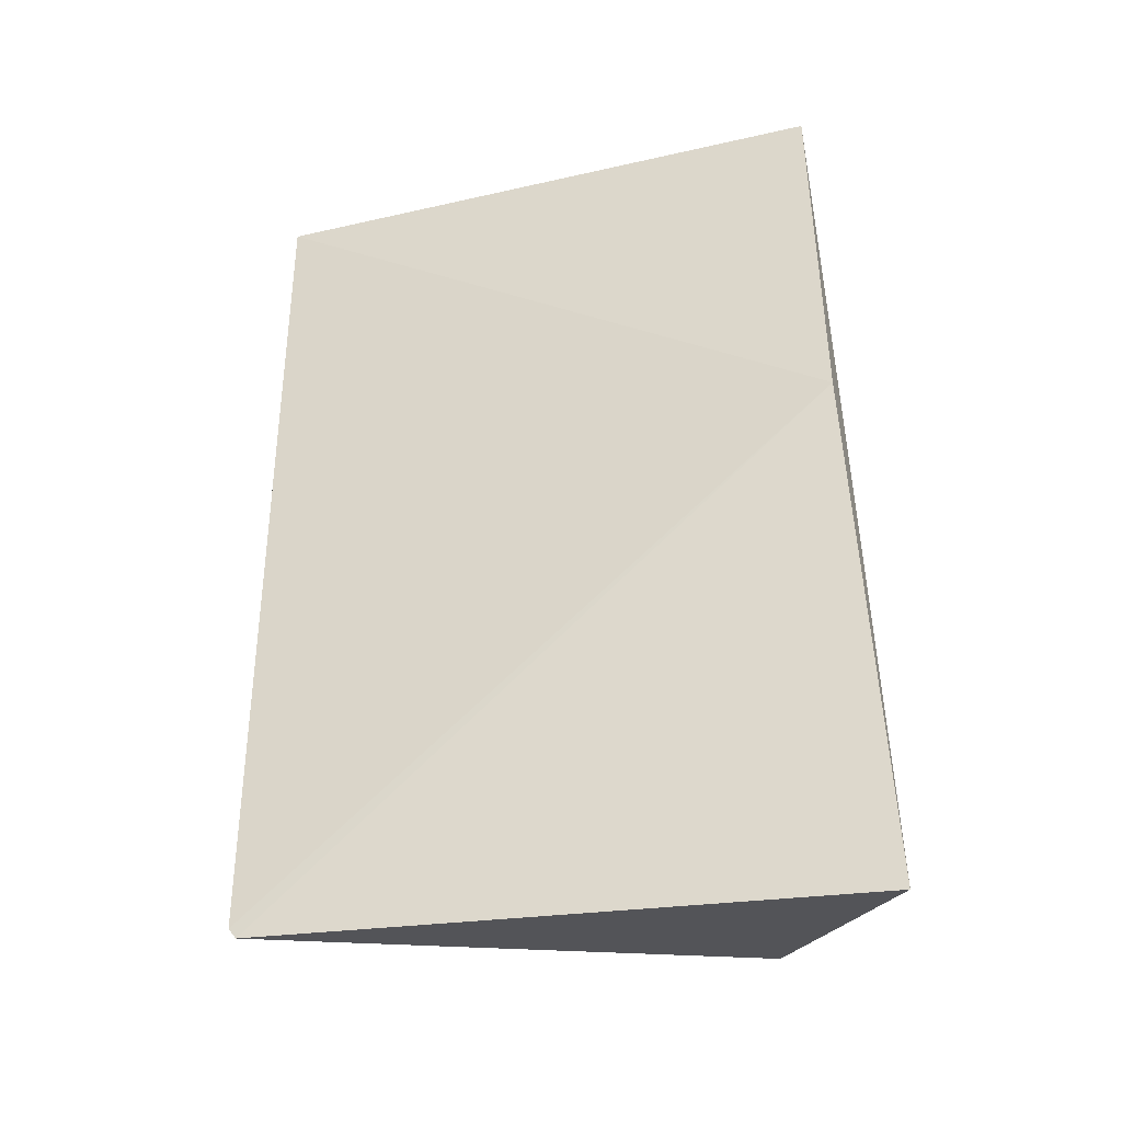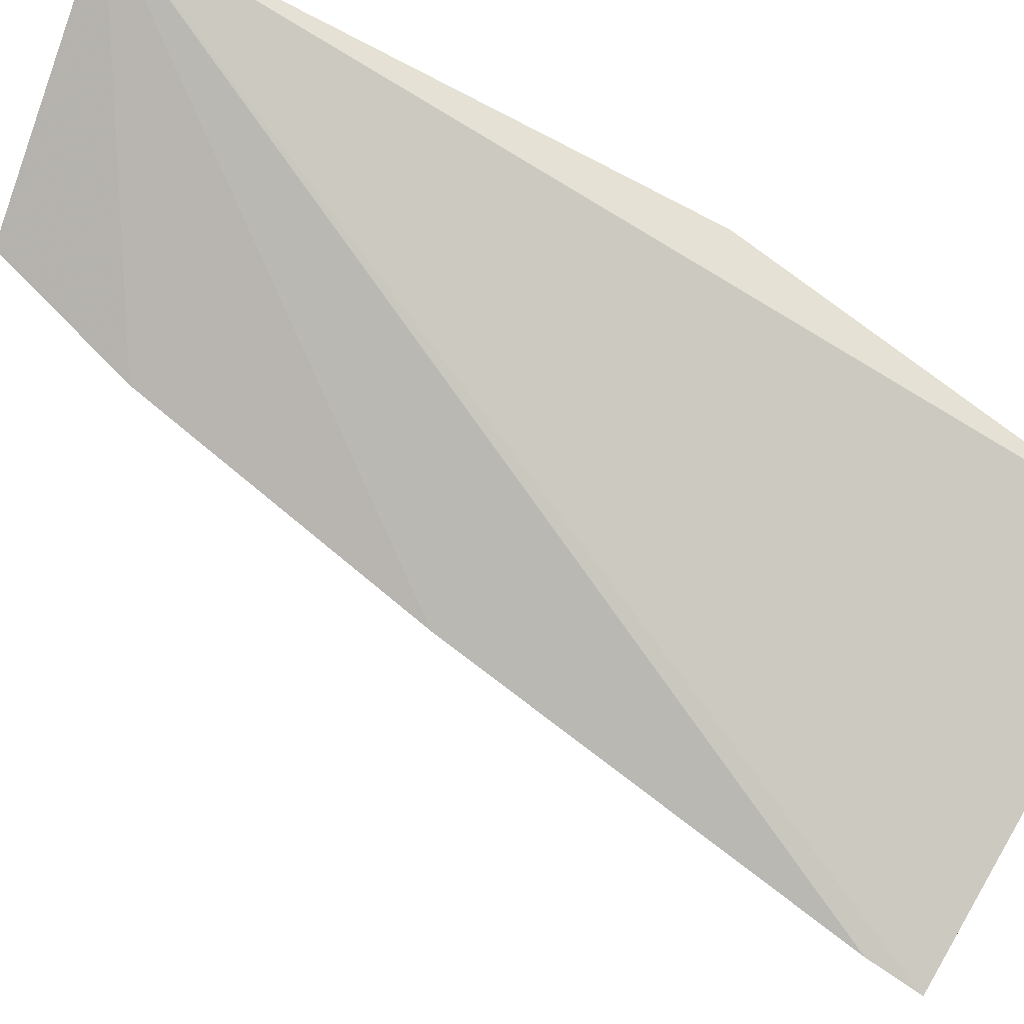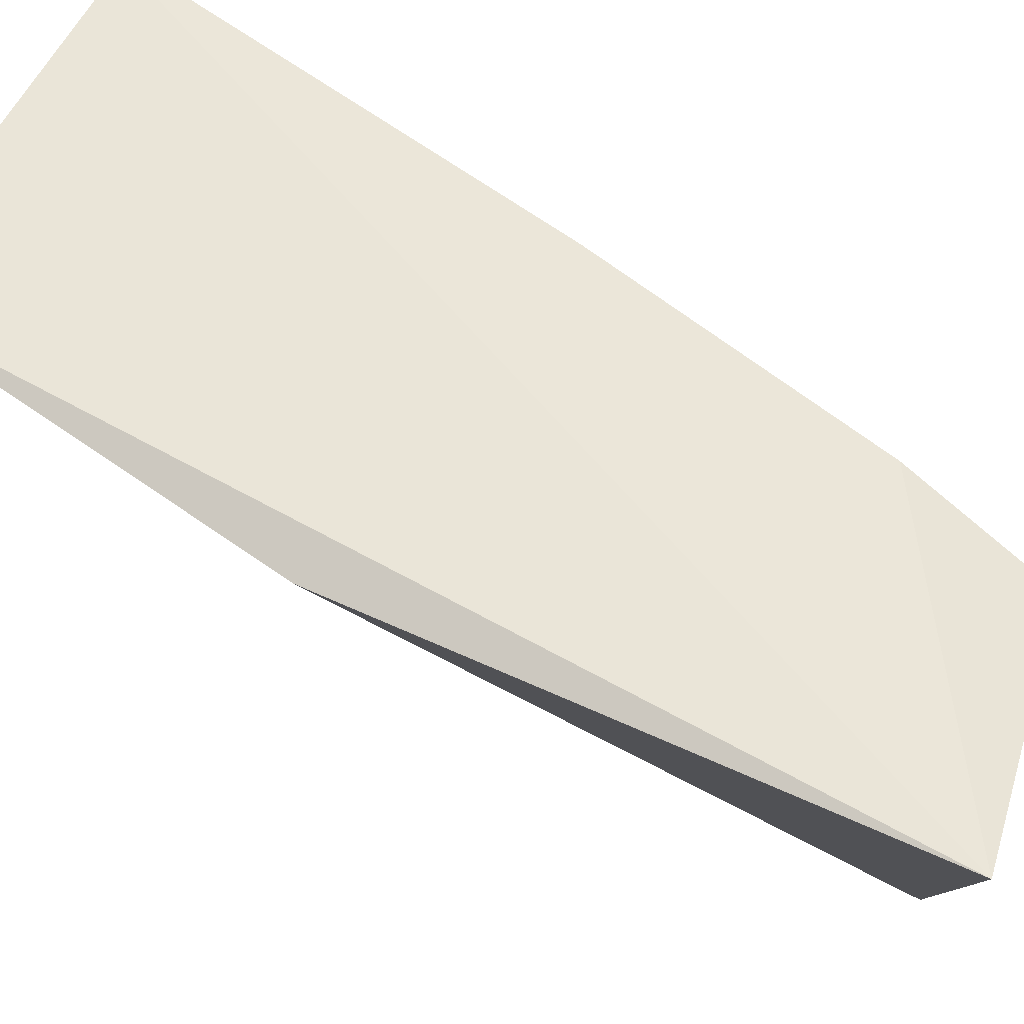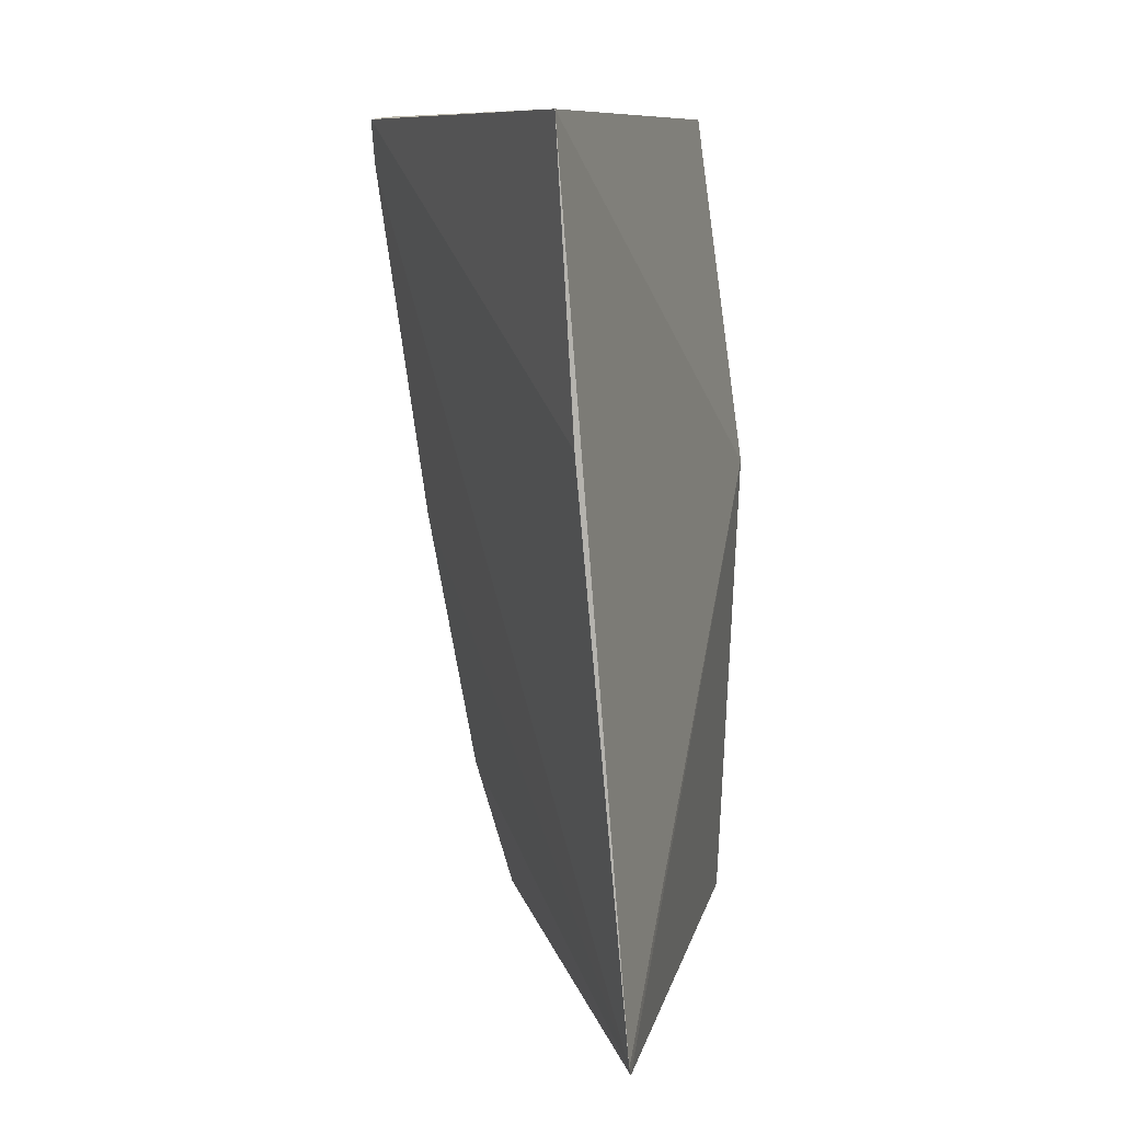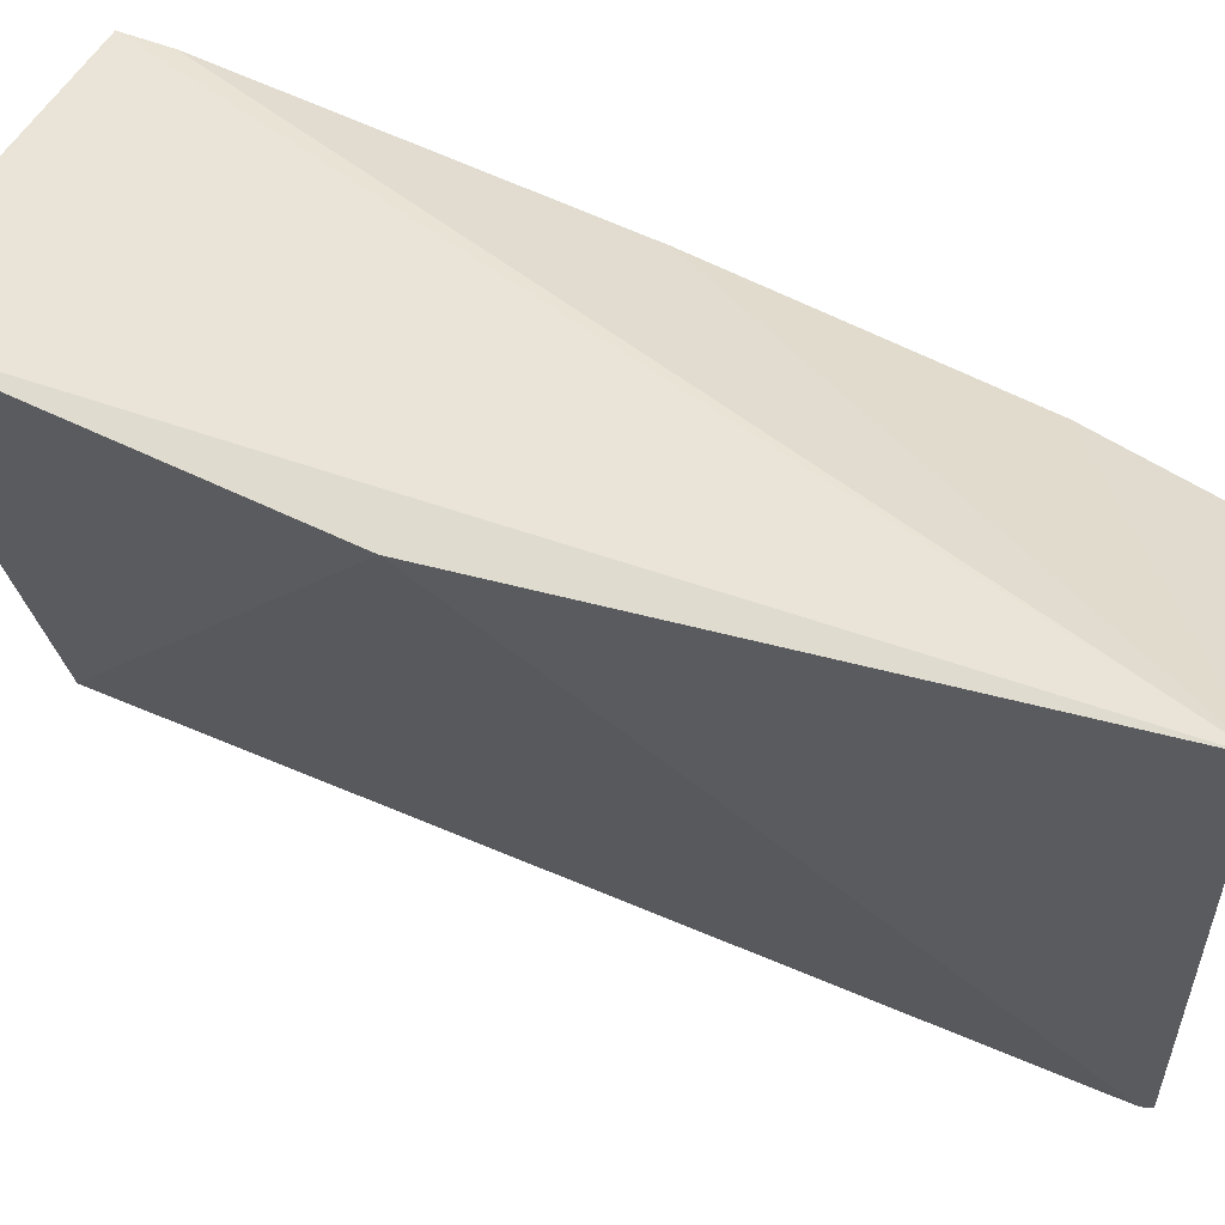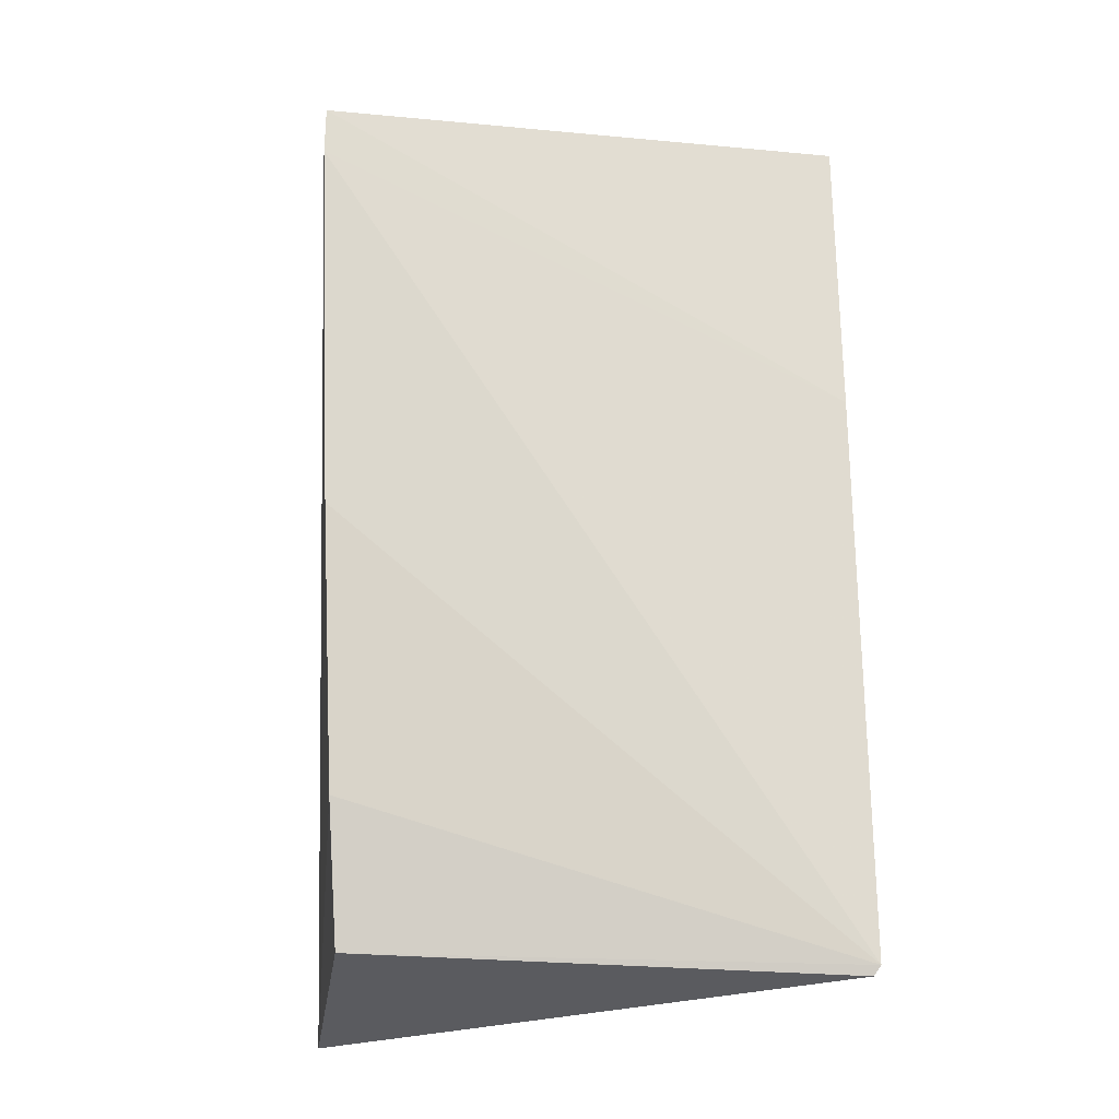
<metadata>
{"format":"obj","ext":"obj","renderer":"f3d","projection":"perspective","resolution":1024,"background":"white","views":[{"elev":-32.0,"azim":92.4,"up":"+Z"},{"elev":76.6,"azim":-60.6,"up":"+Y"},{"elev":69.7,"azim":116.9,"up":"+Y"},{"elev":10.5,"azim":0.0,"up":"+Z"},{"elev":52.0,"azim":111.0,"up":"+Y"},{"elev":-24.5,"azim":-77.2,"up":"+Z"}]}
</metadata>
<code>
v 0.0003004 0.07057 0.3099
v 0.002802 0.07081 0.292
v 0.001921 0.07232 0.2677
v -0.01632 0.06783 0.3076
v -0.007086 0.04401 0.3099
v -0.01648 0.06774 0.3099
v -0.003867 0.04417 0.269
v -0.01557 0.06594 0.31
v -0.003788 0.04453 0.2685
v -0.006281 0.04401 0.2961
v -0.01141 0.06774 0.2762
v -0.009473 0.06779 0.2694
v -0.01382 0.06776 0.2897
f 1 2 3
f 5 2 1
f 6 1 3
f 6 3 4
f 7 2 5
f 8 6 5
f 8 5 1
f 8 1 6
f 9 3 2
f 9 2 7
f 10 6 4
f 10 4 7
f 10 7 5
f 10 5 6
f 12 9 7
f 12 7 11
f 12 11 3
f 12 3 9
f 13 11 7
f 13 7 4
f 13 4 3
f 13 3 11

</code>
